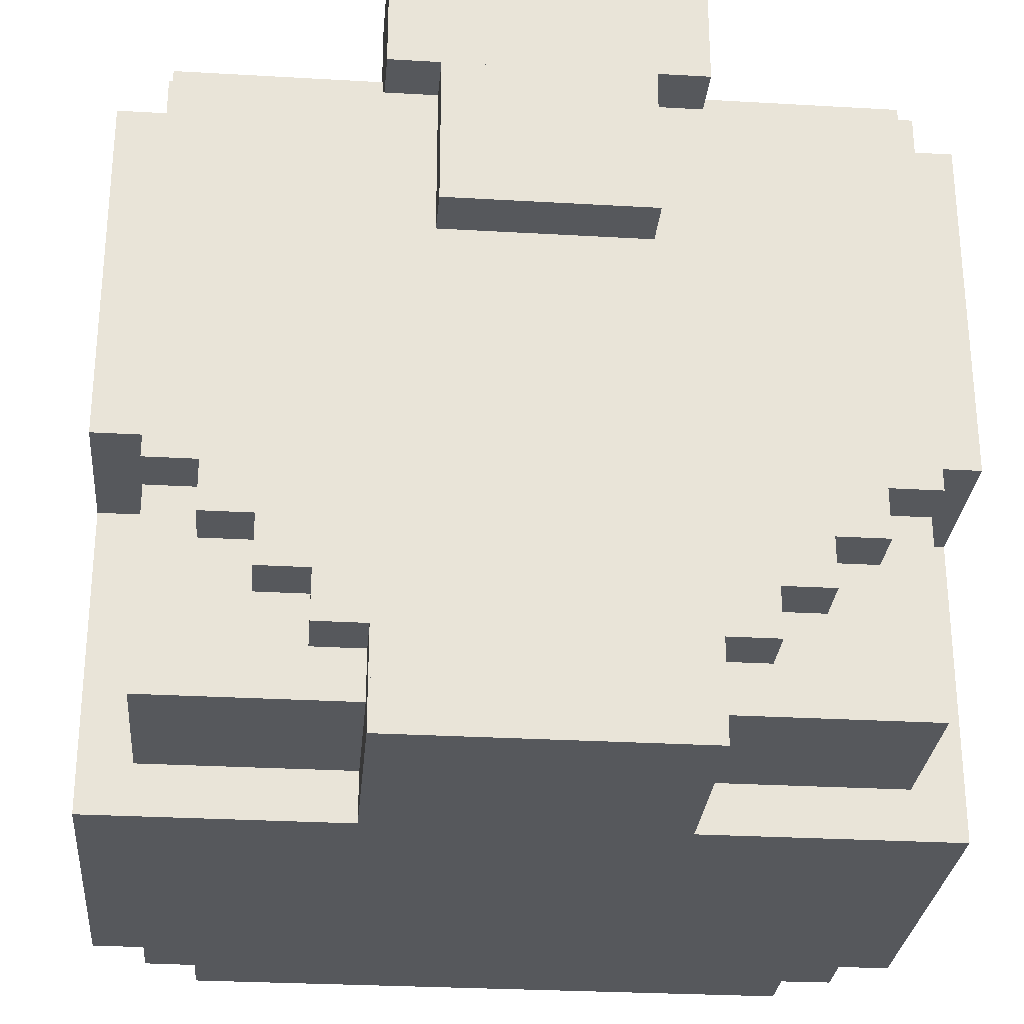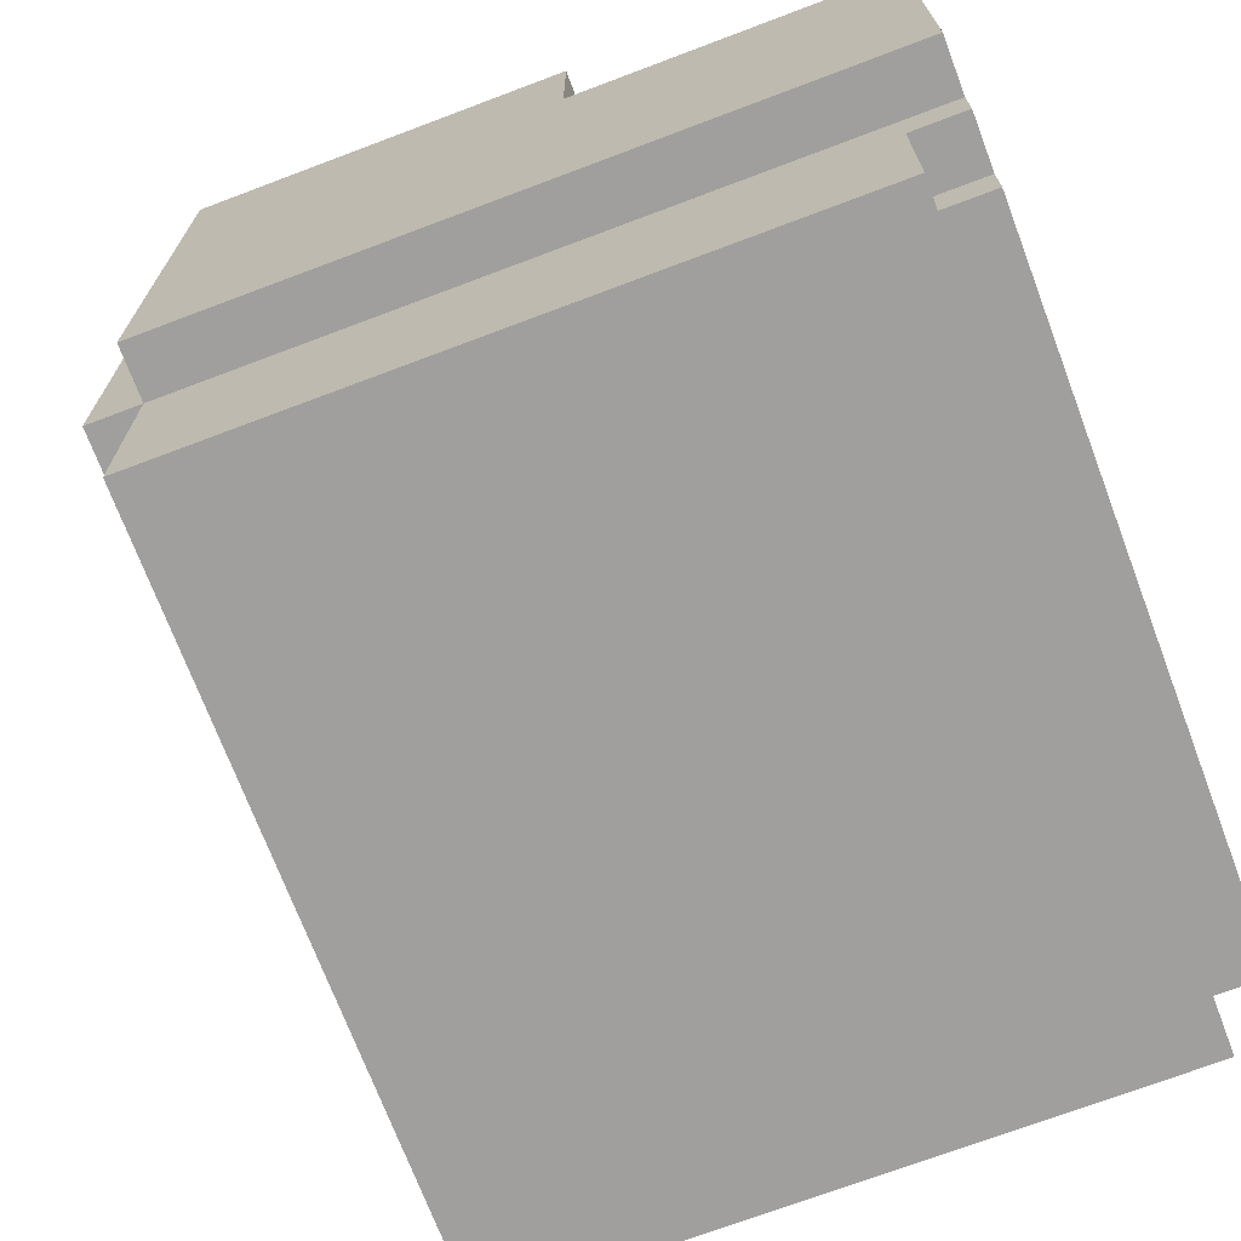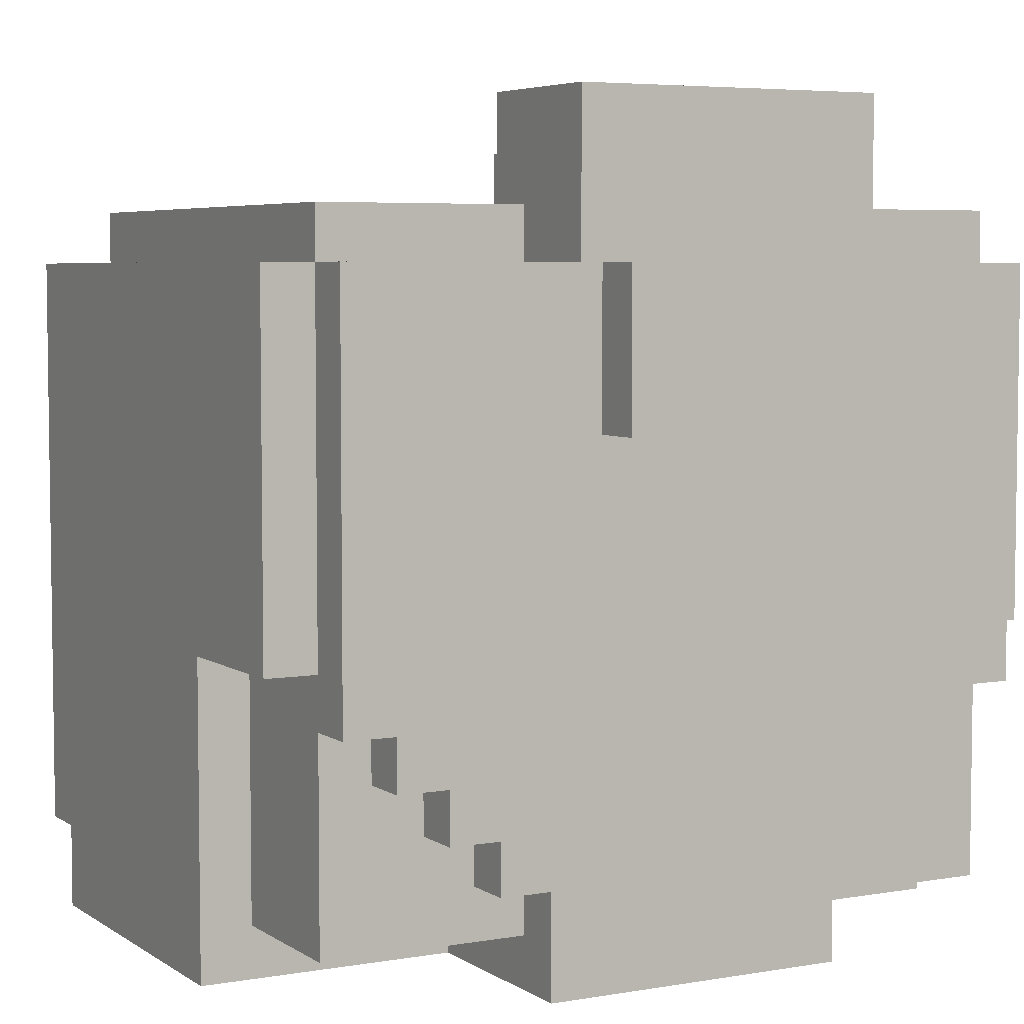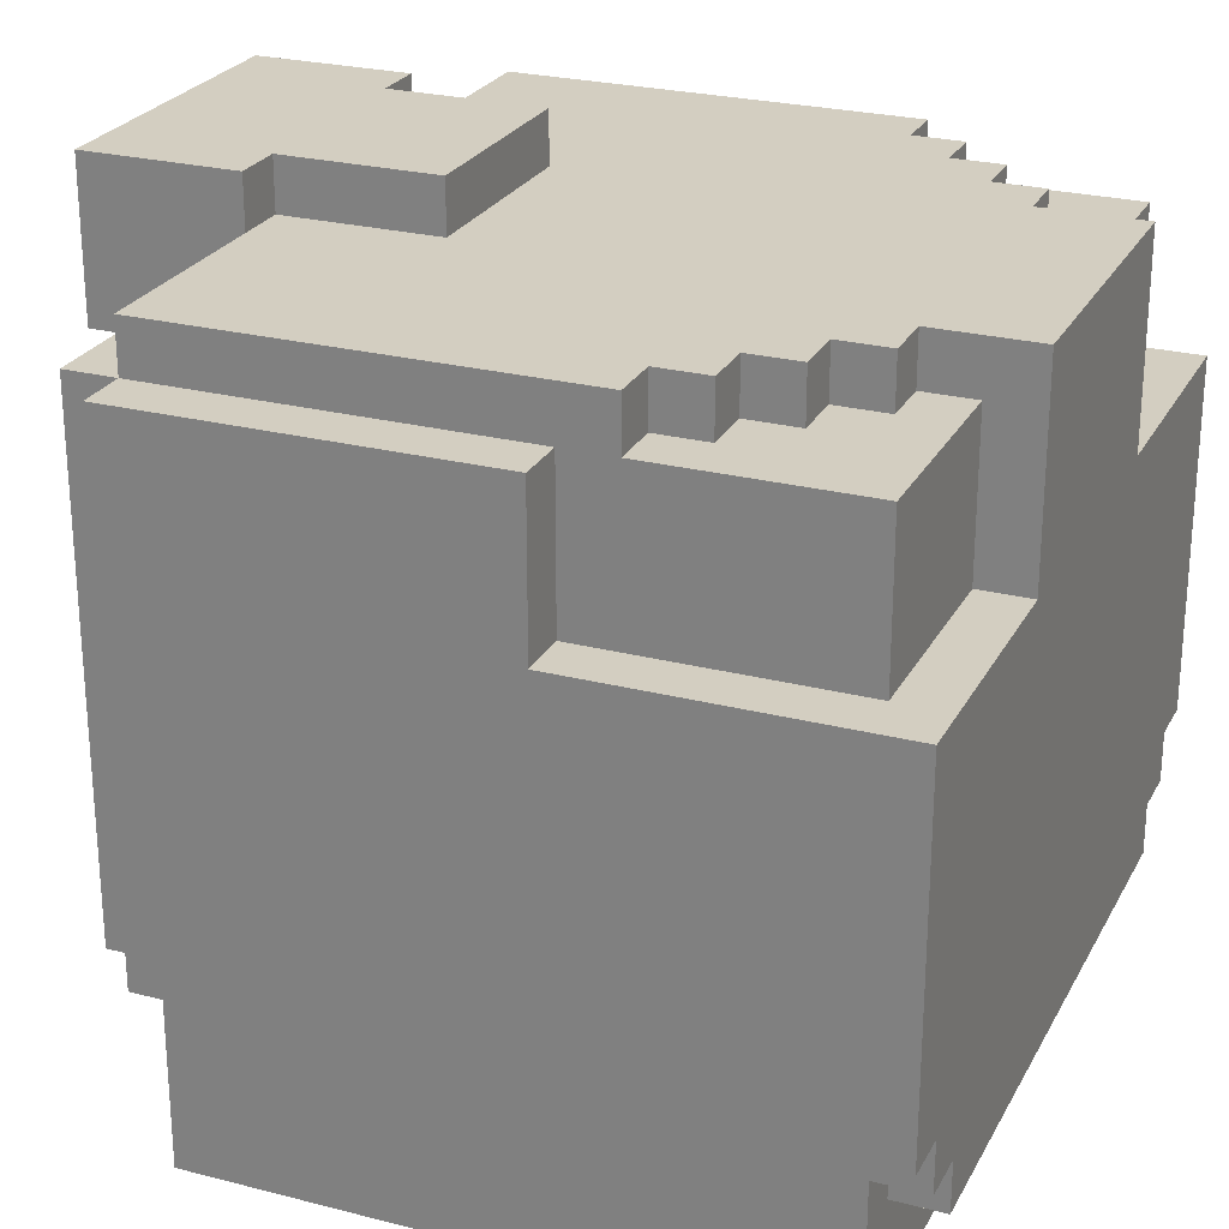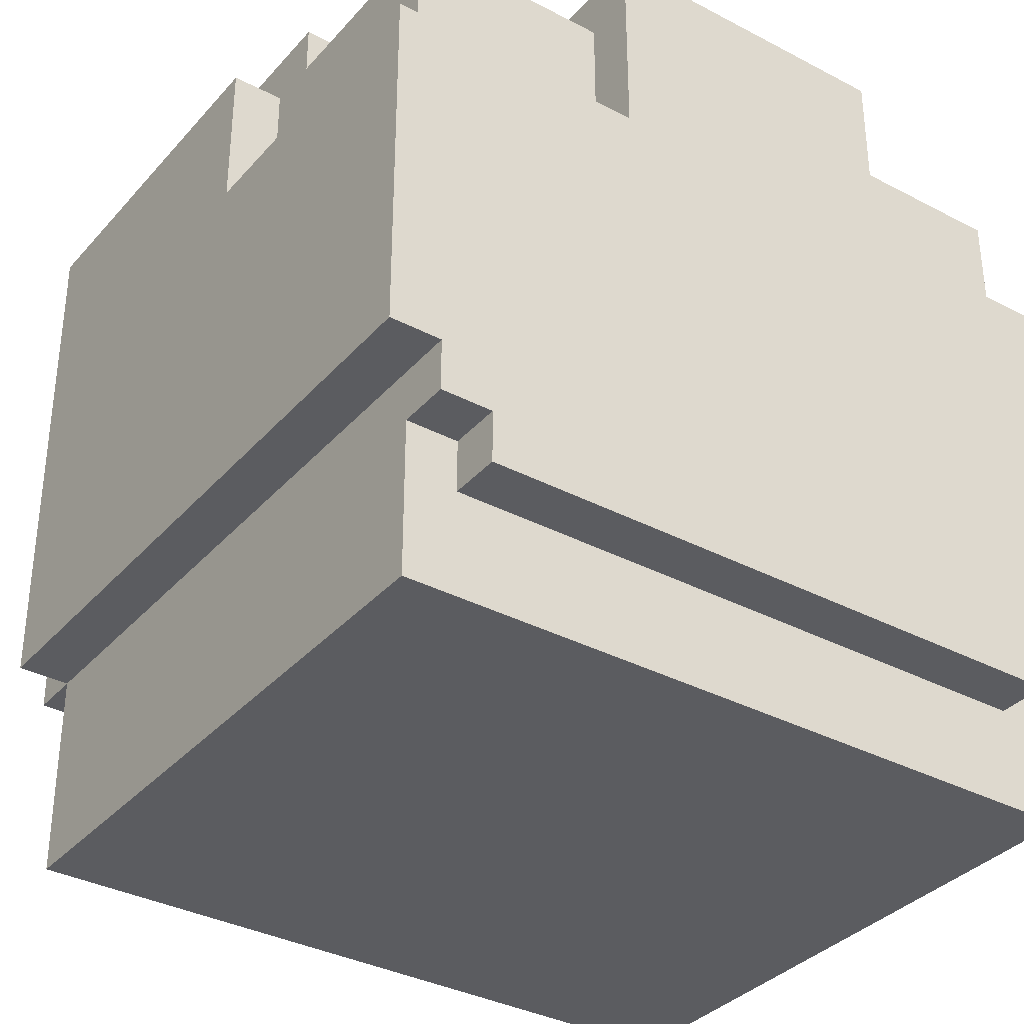
<metadata>
{"format":"obj","ext":"obj","renderer":"f3d","projection":"perspective","resolution":1024,"background":"white","views":[{"elev":-28.3,"azim":-5.0,"up":"+Y"},{"elev":-71.4,"azim":-69.3,"up":"+Z"},{"elev":5.2,"azim":-28.4,"up":"+Y"},{"elev":25.3,"azim":-67.5,"up":"+Z"},{"elev":-34.9,"azim":-35.1,"up":"+Z"}]}
</metadata>
<code>
g future_ninja_head_mesh
v -0.2012 -0.1822 1.631
v -0.2012 -0.211 1.631
v -0.2012 -0.211 1.602
v -0.2012 -0.1822 1.602
v -0.2012 0.1624 1.918
v -0.2012 -0.1822 1.918
v -0.2012 -0.1822 1.516
v -0.2012 0.1624 1.516
v -0.2012 0.1911 1.918
v -0.2012 0.1624 1.918
v -0.2012 0.1624 1.631
v -0.2012 0.1911 1.631
v -0.2012 0.1624 1.947
v -0.2012 -0.06737 1.947
v -0.2012 -0.06737 1.918
v -0.2012 0.1624 1.918
v -0.1725 -0.1822 1.602
v -0.1725 -0.211 1.602
v -0.1725 -0.211 1.574
v -0.1725 -0.1822 1.574
v -0.1725 -0.06737 1.947
v -0.1725 -0.09609 1.947
v -0.1725 -0.09609 1.918
v -0.1725 -0.06737 1.918
v -0.1437 -0.09609 1.947
v -0.1437 -0.1248 1.947
v -0.1437 -0.1248 1.918
v -0.1437 -0.09609 1.918
v -0.115 -0.1248 1.947
v -0.115 -0.1535 1.947
v -0.115 -0.1535 1.918
v -0.115 -0.1248 1.918
v -0.08631 -0.1822 1.947
v -0.08631 -0.211 1.947
v -0.08631 -0.211 1.832
v -0.08631 -0.1822 1.832
v -0.08631 0.2486 1.976
v -0.08631 0.1624 1.976
v -0.08631 0.1624 1.89
v -0.08631 0.2486 1.89
v -0.08631 -0.1535 1.947
v -0.08631 -0.1822 1.947
v -0.08631 -0.1822 1.918
v -0.08631 -0.1535 1.918
v -0.05759 0.2198 1.89
v -0.05759 0.1911 1.89
v -0.05759 0.1911 1.832
v -0.05759 0.2198 1.832
v -0.05759 0.1624 1.976
v -0.05759 0.07623 1.976
v -0.05759 0.07623 1.947
v -0.05759 0.1624 1.947
v 0.05729 0.1624 1.947
v 0.05729 0.07623 1.947
v 0.05729 0.07623 1.976
v 0.05729 0.1624 1.976
v 0.08601 -0.1822 1.832
v 0.08601 -0.211 1.832
v 0.08601 -0.211 1.947
v 0.08601 -0.1822 1.947
v 0.08601 0.2486 1.89
v 0.08601 0.1624 1.89
v 0.08601 0.1624 1.976
v 0.08601 0.2486 1.976
v 0.08601 -0.1535 1.918
v 0.08601 -0.1822 1.918
v 0.08601 -0.1822 1.947
v 0.08601 -0.1535 1.947
v 0.1147 -0.1248 1.918
v 0.1147 -0.1535 1.918
v 0.1147 -0.1535 1.947
v 0.1147 -0.1248 1.947
v 0.1435 -0.09609 1.918
v 0.1435 -0.1248 1.918
v 0.1435 -0.1248 1.947
v 0.1435 -0.09609 1.947
v 0.1722 -0.1822 1.574
v 0.1722 -0.211 1.574
v 0.1722 -0.211 1.602
v 0.1722 -0.1822 1.602
v 0.1722 -0.06737 1.918
v 0.1722 -0.09609 1.918
v 0.1722 -0.09609 1.947
v 0.1722 -0.06737 1.947
v 0.2009 -0.1822 1.602
v 0.2009 -0.211 1.602
v 0.2009 -0.211 1.631
v 0.2009 -0.1822 1.631
v 0.2009 0.1624 1.516
v 0.2009 -0.1822 1.516
v 0.2009 -0.1822 1.918
v 0.2009 0.1624 1.918
v 0.2009 0.1911 1.631
v 0.2009 0.1624 1.631
v 0.2009 0.1624 1.918
v 0.2009 0.1911 1.918
v 0.2009 0.1624 1.918
v 0.2009 -0.06737 1.918
v 0.2009 -0.06737 1.947
v 0.2009 0.1624 1.947
v 0.2296 -0.211 1.631
v 0.2296 -0.211 1.832
v 0.2296 0.1624 1.631
v 0.2296 -0.03865 1.832
v 0.2296 -0.03865 1.918
v 0.2296 0.1624 1.918
v -0.2012 -0.211 1.631
v -0.2299 -0.211 1.631
v -0.2299 -0.211 1.832
v 0.2009 -0.211 1.631
v 0.2009 -0.211 1.602
v 0.1722 -0.211 1.602
v -0.1725 -0.211 1.602
v -0.2012 -0.211 1.602
v -0.1725 -0.211 1.574
v 0.1722 -0.211 1.574
v 0.2296 -0.211 1.631
v 0.2296 -0.211 1.832
v 0.1722 -0.06737 1.947
v 0.1722 -0.09609 1.947
v -0.1725 -0.06737 1.947
v -0.2012 0.1624 1.947
v 0.1435 -0.09609 1.947
v -0.1437 -0.09609 1.947
v 0.1435 -0.1248 1.947
v 0.1147 -0.1248 1.947
v -0.115 -0.1248 1.947
v 0.1147 -0.1535 1.947
v 0.08601 -0.1535 1.947
v -0.08631 -0.1535 1.947
v 0.08601 -0.1822 1.947
v -0.08631 -0.1822 1.947
v -0.115 -0.1535 1.947
v -0.1437 -0.1248 1.947
v -0.1725 -0.09609 1.947
v -0.2012 -0.06737 1.947
v 0.2009 -0.06737 1.947
v 0.2009 0.1624 1.947
v 0.08601 -0.1822 1.947
v 0.08601 -0.1822 1.918
v -0.08631 -0.1822 1.918
v -0.08631 -0.1822 1.947
v 0.2009 -0.1822 1.918
v 0.2009 -0.1822 1.516
v -0.2012 -0.1822 1.516
v -0.2012 -0.1822 1.918
v 0.2296 -0.211 1.832
v 0.2296 -0.211 1.631
v 0.2009 -0.1822 1.631
v 0.2009 -0.1822 1.832
v -0.08631 -0.1535 1.947
v -0.08631 -0.1535 1.918
v -0.115 -0.1535 1.918
v -0.115 -0.1535 1.947
v 0.1147 -0.1535 1.947
v 0.1147 -0.1535 1.918
v 0.08601 -0.1535 1.918
v 0.08601 -0.1535 1.947
v -0.115 -0.1248 1.947
v -0.115 -0.1248 1.918
v -0.1437 -0.1248 1.918
v -0.1437 -0.1248 1.947
v 0.1435 -0.1248 1.947
v 0.1435 -0.1248 1.918
v 0.1147 -0.1248 1.918
v 0.1147 -0.1248 1.947
v -0.1437 -0.09609 1.947
v -0.1437 -0.09609 1.918
v -0.1725 -0.09609 1.918
v -0.1725 -0.09609 1.947
v 0.1722 -0.09609 1.947
v 0.1722 -0.09609 1.918
v 0.1435 -0.09609 1.918
v 0.1435 -0.09609 1.947
v -0.1725 -0.06737 1.947
v -0.1725 -0.06737 1.918
v -0.2012 -0.06737 1.918
v -0.2012 -0.06737 1.947
v 0.2009 -0.06737 1.947
v 0.2009 -0.06737 1.918
v 0.1722 -0.06737 1.918
v 0.1722 -0.06737 1.947
v 0.2296 -0.03865 1.918
v 0.2296 -0.03865 1.832
v 0.2009 -0.03865 1.832
v 0.2009 -0.03865 1.918
v 0.05729 0.07623 1.976
v 0.05729 0.07623 1.947
v -0.05759 0.07623 1.947
v -0.05759 0.07623 1.976
v 0.08601 0.1624 1.976
v 0.08601 0.1624 1.89
v -0.08631 0.1624 1.89
v -0.08631 0.1624 1.976
v -0.05759 0.1624 1.976
v -0.05759 0.1624 1.947
v 0.05729 0.1624 1.947
v 0.05729 0.1624 1.976
v -0.2012 0.1624 1.918
v -0.2012 0.1624 1.516
v 0.2009 0.1624 1.516
v 0.2009 0.1624 1.918
v -0.2012 0.1624 1.947
v -0.2012 0.1624 1.918
v 0.2009 0.1624 1.918
v 0.2009 0.1624 1.947
v 0.2009 0.1624 1.918
v 0.2009 0.1624 1.631
v 0.2296 0.1624 1.631
v 0.2296 0.1624 1.918
v -0.05759 0.2198 1.89
v -0.05759 0.2198 1.832
v 0.05729 0.2198 1.832
v 0.05729 0.2198 1.89
v -0.08631 0.2486 1.976
v -0.08631 0.2486 1.89
v 0.08601 0.2486 1.89
v 0.08601 0.2486 1.976
v -0.2299 -0.211 1.832
v -0.2012 -0.1822 1.832
v -0.2012 -0.1822 1.631
v -0.2299 -0.211 1.631
v 0.2009 0.1624 1.516
v -0.2012 0.1624 1.516
v -0.2012 -0.1822 1.516
v 0.2009 -0.1822 1.516
v 0.1722 -0.1822 1.574
v -0.1725 -0.1822 1.574
v -0.1725 -0.211 1.574
v 0.1722 -0.211 1.574
v -0.1725 -0.1822 1.602
v -0.2012 -0.1822 1.602
v -0.2012 -0.211 1.602
v -0.1725 -0.211 1.602
v 0.2009 -0.1822 1.602
v 0.1722 -0.1822 1.602
v 0.1722 -0.211 1.602
v 0.2009 -0.211 1.602
v -0.2012 -0.1822 1.631
v -0.2299 -0.211 1.631
v -0.2012 -0.211 1.631
v 0.2296 -0.211 1.631
v 0.2009 -0.1822 1.631
v 0.2009 -0.211 1.631
v 0.2296 0.1624 1.631
v 0.2009 0.1624 1.631
v 0.2009 -0.1822 1.631
v 0.2296 -0.211 1.631
v 0.2009 0.1911 1.631
v -0.2012 0.1911 1.631
v -0.2012 0.1624 1.631
v 0.2009 0.1624 1.631
v 0.08601 -0.1822 1.832
v -0.08631 -0.1822 1.832
v -0.08631 -0.211 1.832
v 0.08601 -0.211 1.832
v 0.05729 0.2198 1.832
v -0.05759 0.2198 1.832
v -0.05759 0.1911 1.832
v 0.05729 0.1911 1.832
v 0.08601 0.2486 1.89
v -0.08631 0.2486 1.89
v -0.08631 0.1624 1.89
v 0.08601 0.1624 1.89
v 0.2296 -0.211 1.832
v -0.2299 -0.211 1.832
v -0.2012 -0.1822 1.832
v 0.2009 -0.1822 1.832
v 0.2296 -0.211 1.832
v 0.2009 -0.1822 1.832
v 0.2009 -0.03865 1.832
v 0.2296 -0.03865 1.832
v 0.05729 0.1911 1.89
v -0.05759 0.1911 1.89
v -0.05759 0.2198 1.89
v 0.05729 0.2198 1.89
v 0.2009 -0.1822 1.918
v -0.2012 -0.1822 1.918
v -0.2012 0.1624 1.918
v 0.2009 0.1624 1.918
v 0.2296 -0.03865 1.918
v 0.2009 -0.03865 1.918
v 0.2009 0.1624 1.918
v 0.2296 0.1624 1.918
v 0.2009 0.1624 1.918
v -0.2012 0.1624 1.918
v -0.2012 0.1911 1.918
v 0.2009 0.1911 1.918
v 0.08601 -0.211 1.947
v -0.08631 -0.211 1.947
v -0.08631 -0.1822 1.947
v 0.08601 -0.1822 1.947
v 0.08601 0.1624 1.976
v -0.08631 0.1624 1.976
v -0.08631 0.2486 1.976
v 0.08601 0.2486 1.976
v -0.2299 -0.211 1.631
v -0.2299 0.1624 1.631
v -0.2299 -0.211 1.832
v -0.2299 -0.03865 1.832
v -0.2299 -0.03865 1.918
v -0.2299 0.1624 1.918
v -0.2299 -0.03865 1.918
v -0.2012 -0.03865 1.918
v -0.2012 -0.03865 1.832
v -0.2299 -0.03865 1.832
v -0.2299 0.1624 1.631
v -0.2012 0.1624 1.631
v -0.2012 0.1624 1.918
v -0.2299 0.1624 1.918
v -0.2299 0.1624 1.631
v -0.2299 -0.211 1.631
v -0.2012 -0.1822 1.631
v -0.2012 0.1624 1.631
v -0.2012 -0.03865 1.832
v -0.2012 -0.1822 1.832
v -0.2299 -0.211 1.832
v -0.2299 -0.03865 1.832
v -0.2012 0.1624 1.918
v -0.2012 -0.03865 1.918
v -0.2299 -0.03865 1.918
v -0.2299 0.1624 1.918
v 0.05729 0.07623 1.976
v -0.05759 0.07623 1.976
v -0.05759 0.1624 1.976
v 0.05729 0.1624 1.976
v -0.2012 0.1911 1.918
v -0.2012 0.1911 1.631
v 0.2009 0.1911 1.631
v 0.2009 0.1911 1.918
v 0.08601 -0.211 1.947
v 0.08601 -0.211 1.832
v -0.08631 -0.211 1.832
v -0.08631 -0.211 1.947
v 0.05729 0.2198 1.832
v 0.05729 0.1911 1.832
v 0.05729 0.1911 1.89
v 0.05729 0.2198 1.89
g future_ninja_head_mesh_0
f 3 2 1
f 4 3 1
f 7 6 5
f 8 7 5
f 11 10 9
f 12 11 9
f 15 14 13
f 16 15 13
f 19 18 17
f 20 19 17
f 23 22 21
f 24 23 21
f 27 26 25
f 28 27 25
f 31 30 29
f 32 31 29
f 35 34 33
f 36 35 33
f 39 38 37
f 40 39 37
f 43 42 41
f 44 43 41
f 47 46 45
f 48 47 45
f 51 50 49
f 52 51 49
f 55 54 53
f 56 55 53
f 59 58 57
f 60 59 57
f 63 62 61
f 64 63 61
f 67 66 65
f 68 67 65
f 71 70 69
f 72 71 69
f 75 74 73
f 76 75 73
f 79 78 77
f 80 79 77
f 83 82 81
f 84 83 81
f 87 86 85
f 88 87 85
f 91 90 89
f 92 91 89
f 95 94 93
f 96 95 93
f 99 98 97
f 100 99 97
f 103 102 101
f 103 104 102
f 103 105 104
f 103 106 105
f 109 108 107
f 110 109 107
f 111 110 107
f 107 112 111
f 107 113 112
f 107 114 113
f 113 115 112
f 115 116 112
f 110 117 109
f 117 118 109
f 121 120 119
f 122 121 119
f 120 121 123
f 123 121 124
f 125 123 124
f 125 124 126
f 126 124 127
f 128 126 127
f 128 127 129
f 129 127 130
f 129 130 131
f 130 132 131
f 130 127 133
f 127 124 134
f 124 121 135
f 121 122 136
f 137 122 119
f 137 138 122
f 141 140 139
f 142 141 139
f 145 144 143
f 146 145 143
f 149 148 147
f 150 149 147
f 153 152 151
f 154 153 151
f 157 156 155
f 158 157 155
f 161 160 159
f 162 161 159
f 165 164 163
f 166 165 163
f 169 168 167
f 170 169 167
f 173 172 171
f 174 173 171
f 177 176 175
f 178 177 175
f 181 180 179
f 182 181 179
f 185 184 183
f 186 185 183
f 189 188 187
f 190 189 187
f 193 192 191
f 194 193 191
f 197 196 195
f 198 197 195
f 201 200 199
f 202 201 199
f 205 204 203
f 206 205 203
f 209 208 207
f 210 209 207
f 213 212 211
f 214 213 211
f 217 216 215
f 218 217 215
f 221 220 219
f 222 221 219
f 225 224 223
f 226 225 223
f 229 228 227
f 230 229 227
f 233 232 231
f 234 233 231
f 237 236 235
f 238 237 235
f 241 240 239
f 244 243 242
f 247 246 245
f 248 247 245
f 251 250 249
f 252 251 249
f 255 254 253
f 256 255 253
f 259 258 257
f 260 259 257
f 263 262 261
f 264 263 261
f 267 266 265
f 268 267 265
f 271 270 269
f 272 271 269
f 275 274 273
f 276 275 273
f 279 278 277
f 280 279 277
f 283 282 281
f 284 283 281
f 287 286 285
f 288 287 285
f 291 290 289
f 292 291 289
f 295 294 293
f 296 295 293
f 299 298 297
f 300 298 299
f 301 298 300
f 302 298 301
f 305 304 303
f 306 305 303
f 309 308 307
f 310 309 307
f 313 312 311
f 314 313 311
f 317 316 315
f 318 317 315
f 321 320 319
f 322 321 319
f 325 324 323
f 326 325 323
f 329 328 327
f 330 329 327
f 333 332 331
f 334 333 331
f 337 336 335
f 338 337 335

</code>
